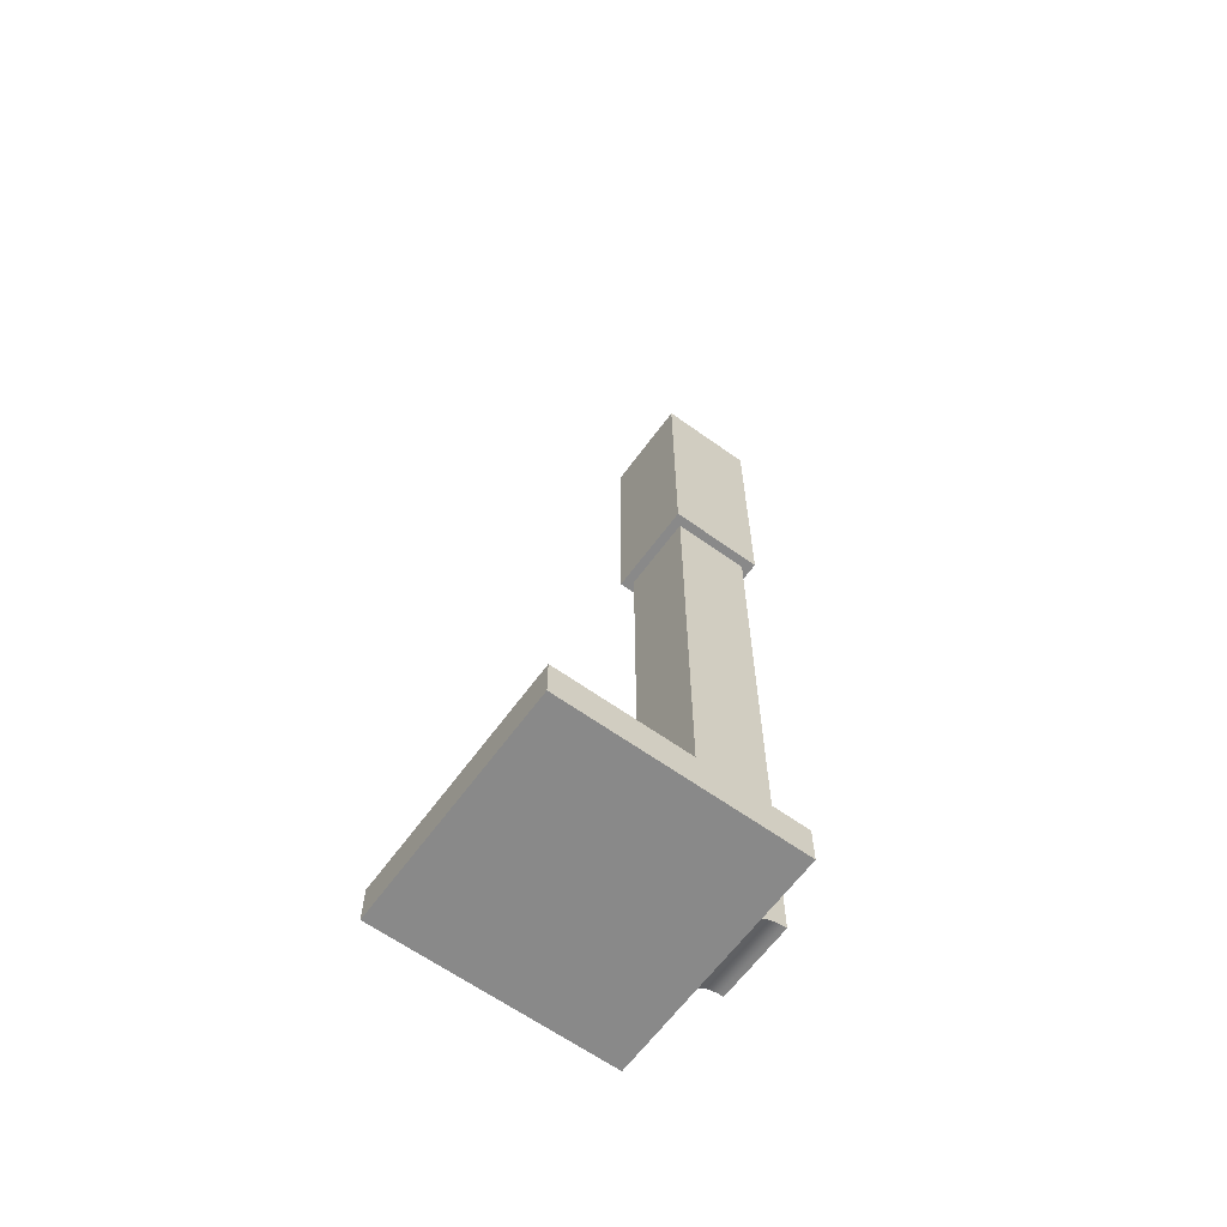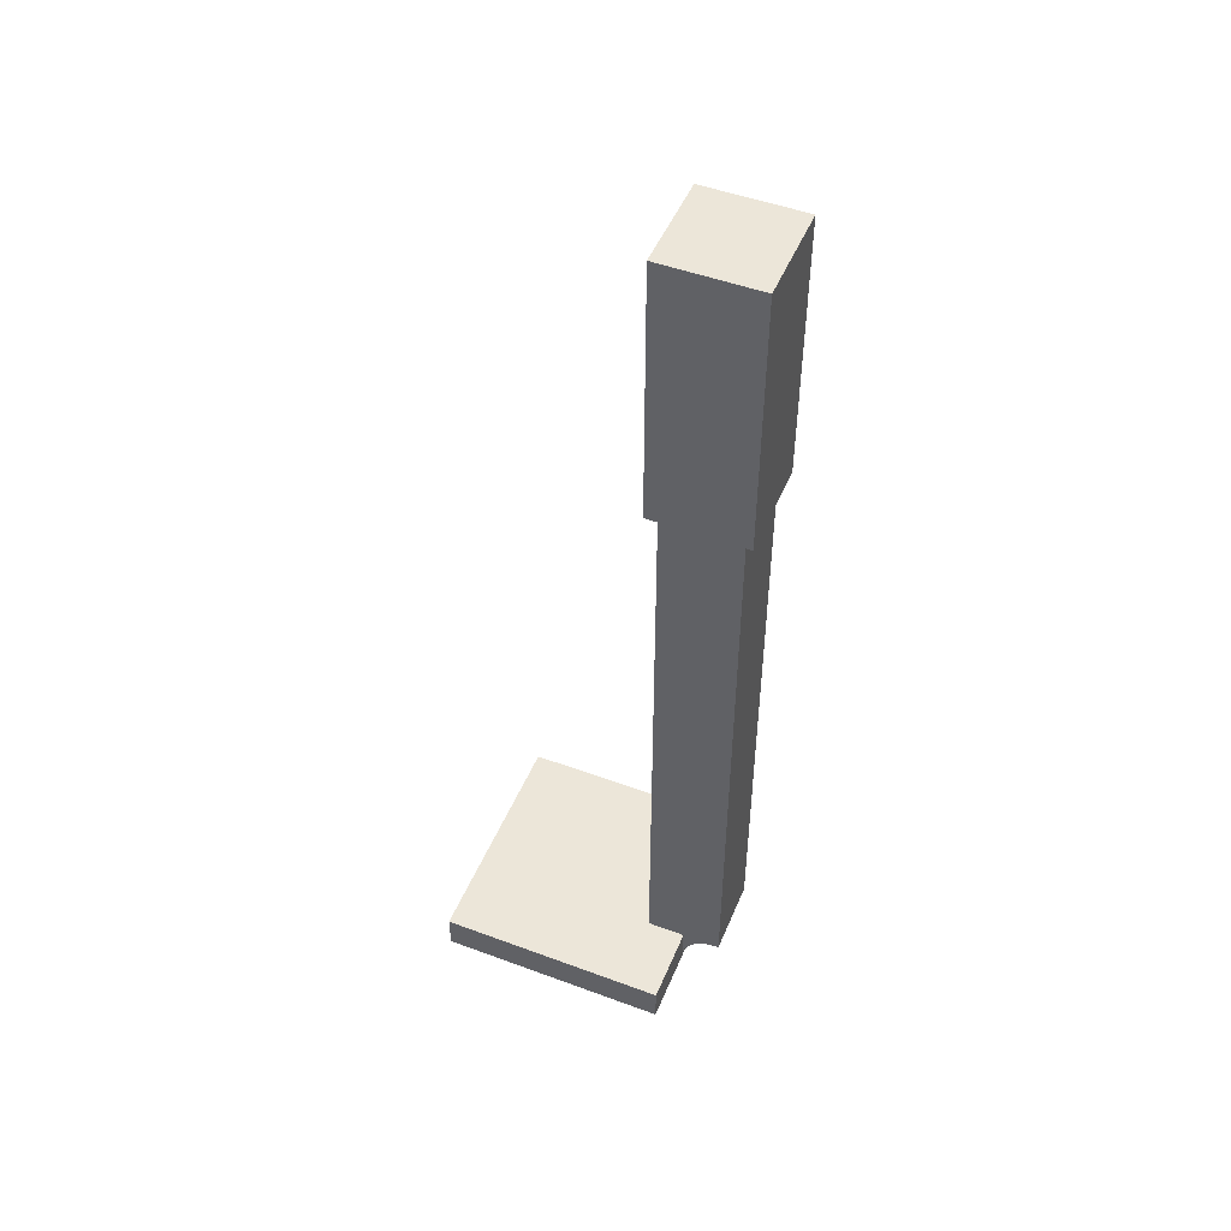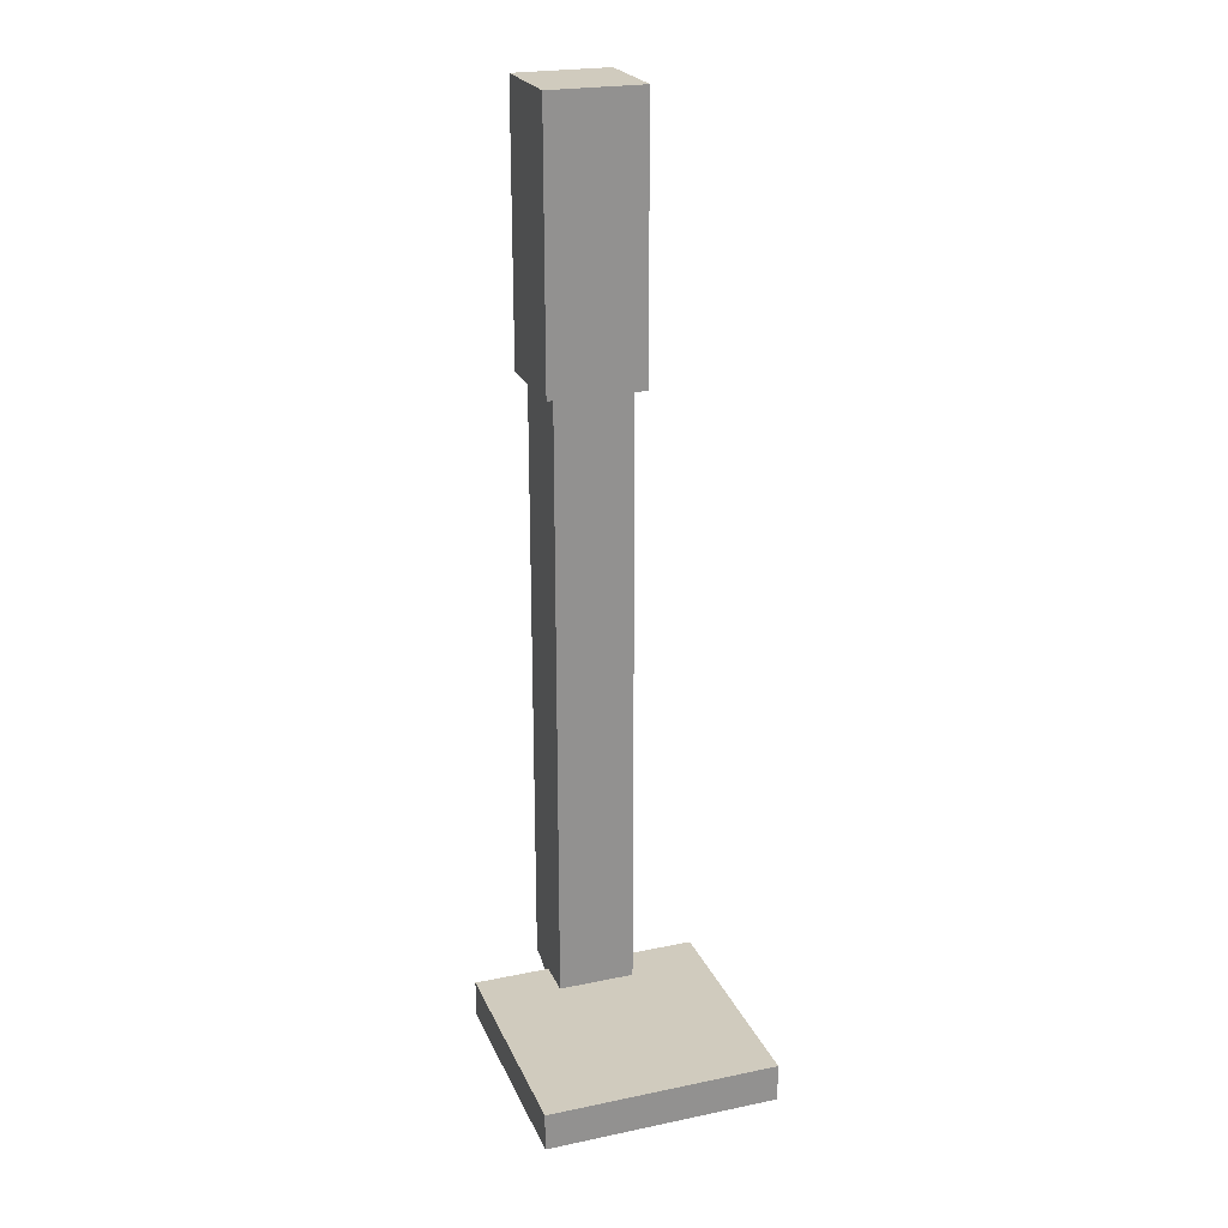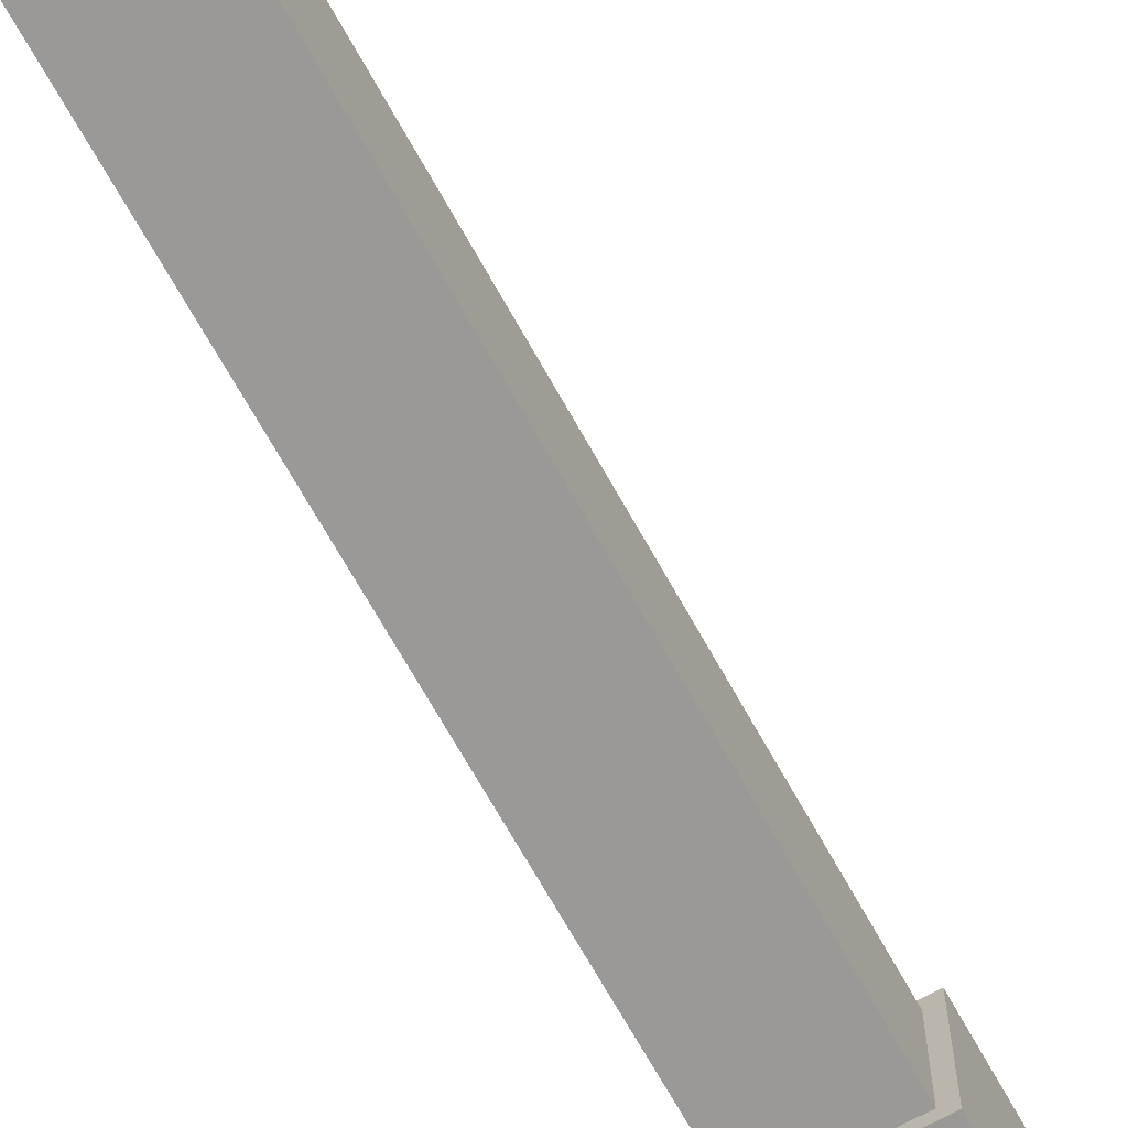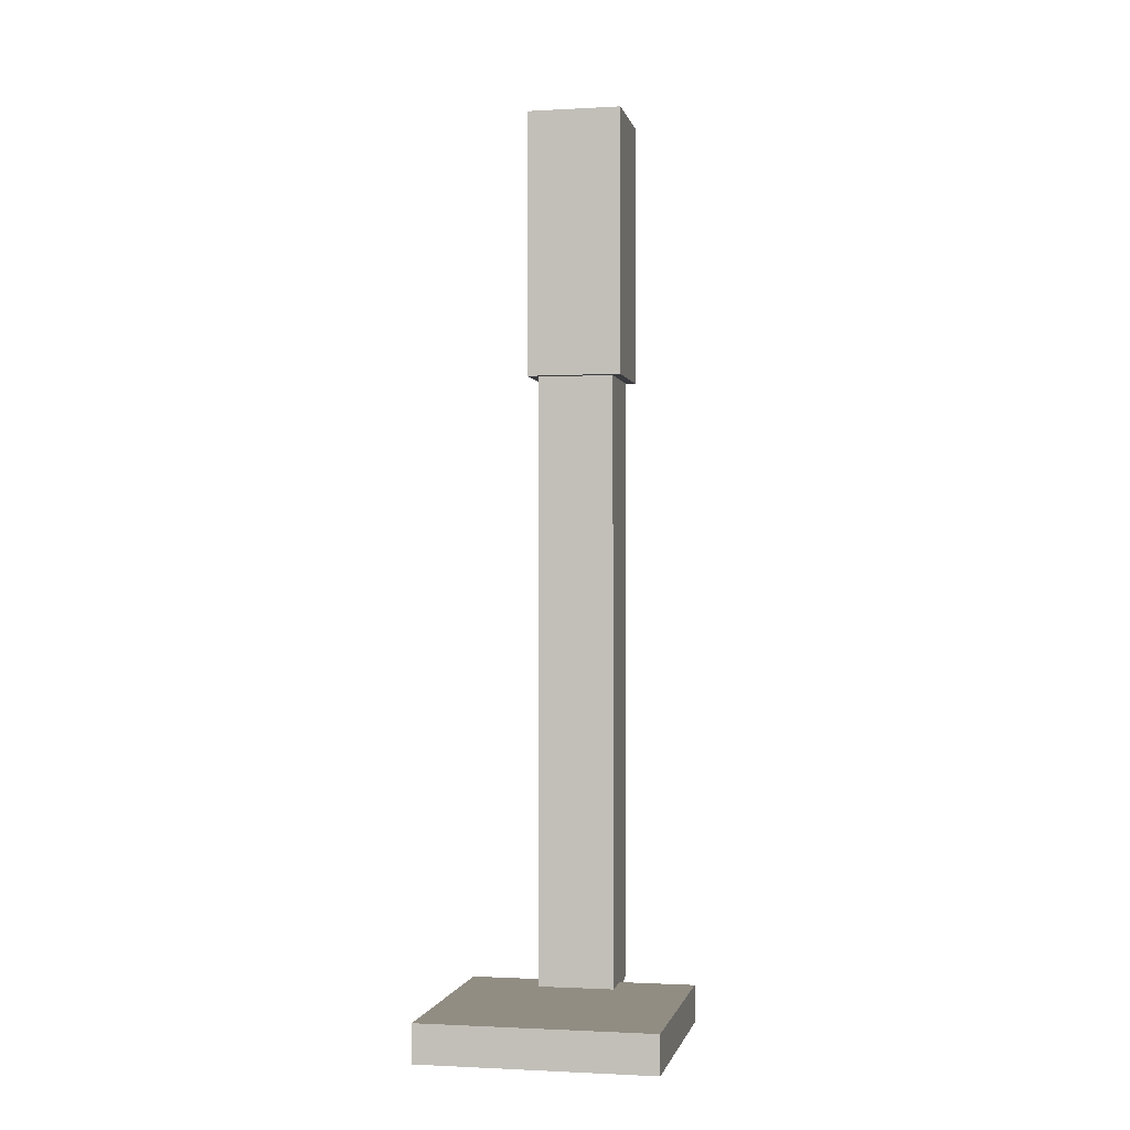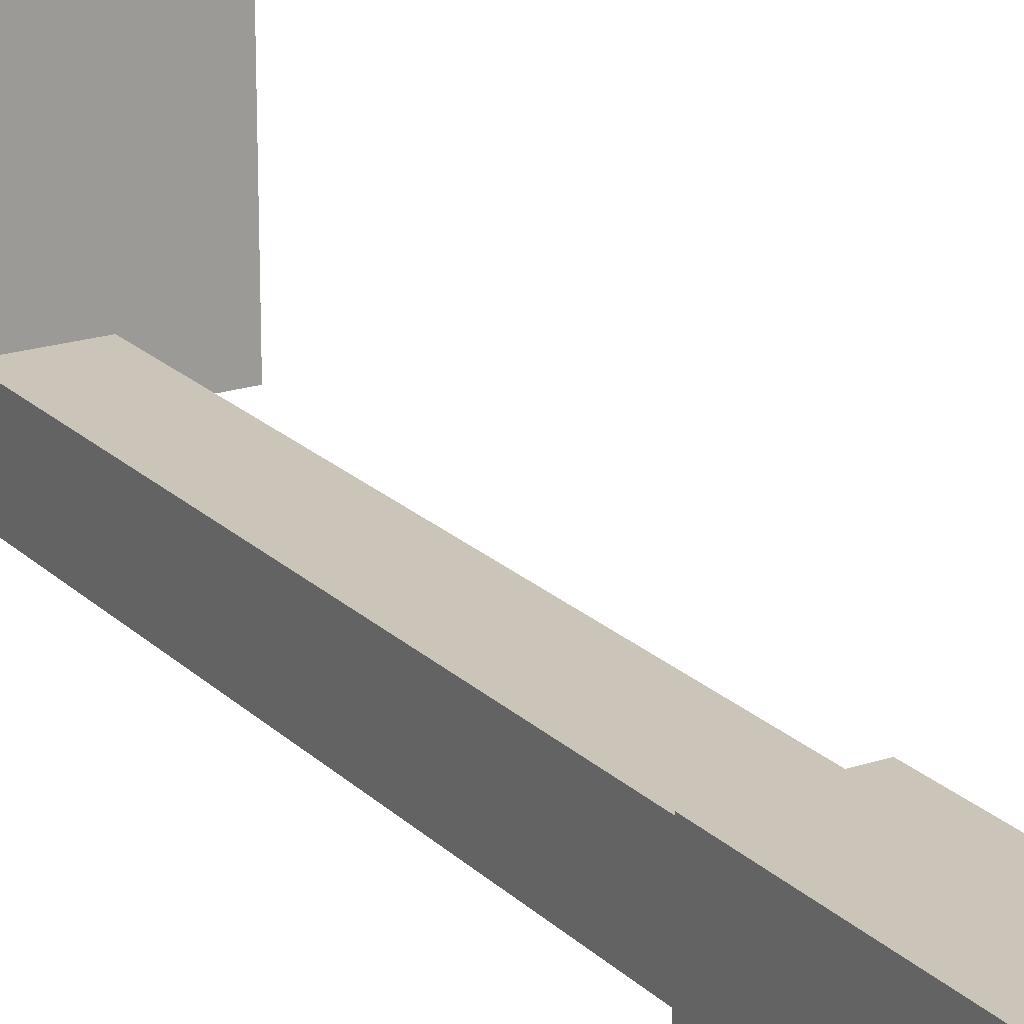
<metadata>
{"format":"obj","ext":"obj","renderer":"f3d","projection":"perspective","resolution":1024,"background":"white","views":[{"elev":-63.2,"azim":-126.0,"up":"+Z"},{"elev":49.3,"azim":-67.7,"up":"+Z"},{"elev":23.3,"azim":160.7,"up":"+Z"},{"elev":-69.0,"azim":-150.9,"up":"+Y"},{"elev":-1.2,"azim":-168.5,"up":"+Z"},{"elev":20.3,"azim":-31.0,"up":"+Y"}]}
</metadata>
<code>
v  -0.01   0.01  -0.07
v  -0.01  -0.01  -0.2302
v  -0.01  -0.01  -0.07
v  -0.01   0.01  -0.2302
v  -0.01  -0  -0.2302
v   0.01   0.01  -0.07
v   0.01   0.01  -0.2302
v   0.01  -0.01  -0.2302
v   0.01  -0.01  -0.07
v   0.01  -0  -0.2302
v  -0.03   0.06  -0.24
v  -0.03  -0  -0.2302
v  -0.03   0.06  -0.2302
v  -0.03  -0  -0.24
v  -0.01  -0.0087  -0.2303
v  -0.01  -0.0074  -0.2305
v  -0.01  -0.0062  -0.2309
v  -0.01  -0.005  -0.2314
v  -0.01  -0.0039  -0.2322
v  -0.01  -0.0029  -0.233
v  -0.01  -0.0021  -0.234
v  -0.01  -0.0013  -0.235
v  -0.01  -0.0008  -0.2362
v  -0.01  -0.0003  -0.2374
v  -0.01  -0.0001  -0.2387
v  -0.01  -0  -0.24
v   0.01  -0.0087  -0.2303
v   0.01  -0  -0.24
v   0.01  -0.0001  -0.2387
v   0.01  -0.0003  -0.2374
v   0.01  -0.0008  -0.2362
v   0.01  -0.0013  -0.235
v   0.01  -0.0021  -0.234
v   0.01  -0.0029  -0.233
v   0.01  -0.0039  -0.2322
v   0.01  -0.005  -0.2314
v   0.01  -0.0062  -0.2309
v   0.01  -0.0074  -0.2305
v   0.03   0.06  -0.24
v   0.03  -0  -0.24
v   0.03   0.06  -0.2302
v   0.03  -0  -0.2302
v  -0.0124  -0.0124  -0.07
v   0.0124  -0.0124  -0.07
v  -0.0124   0.0124  -0.07
v   0.0124   0.0124  -0.07
v   0.0124   0.0124  -0
v   0.0124  -0.0124   0
v  -0.0124   0.0124  -0
v  -0.0124  -0.0124   0
f 1 2 3
f 2 1 4
f 2 4 5
f 6 4 1
f 4 6 7
f 8 6 9
f 6 8 7
f 7 8 10
f 11 12 13
f 12 11 14
f 8 3 2
f 3 8 9
f 5 15 2
f 15 5 16
f 16 5 17
f 17 5 18
f 18 5 19
f 19 5 20
f 20 5 21
f 21 5 22
f 22 5 23
f 23 5 24
f 24 5 25
f 25 5 26
f 15 8 2
f 8 15 27
f 28 25 26
f 25 28 29
f 29 24 25
f 24 29 30
f 30 23 24
f 23 30 31
f 31 22 23
f 22 31 32
f 32 21 22
f 21 32 33
f 33 20 21
f 20 33 34
f 20 35 19
f 35 20 34
f 19 36 18
f 36 19 35
f 18 37 17
f 37 18 36
f 17 38 16
f 38 17 37
f 16 27 15
f 27 16 38
f 11 26 14
f 26 11 28
f 28 39 40
f 39 28 11
f 27 10 8
f 10 27 38
f 10 38 37
f 10 37 36
f 10 36 35
f 10 35 34
f 10 34 33
f 10 33 32
f 10 32 31
f 10 31 30
f 10 30 29
f 10 29 28
f 40 41 42
f 41 40 39
f 41 11 13
f 11 41 39
f 41 10 42
f 10 41 7
f 7 41 4
f 4 12 5
f 12 4 13
f 13 4 41
f 12 14 5
f 26 5 14
f 40 10 28
f 10 40 42
f 43 3 44
f 3 43 45
f 3 45 1
f 1 45 6
f 44 9 46
f 9 44 3
f 46 9 6
f 46 6 45
f 44 47 48
f 47 44 46
f 47 45 49
f 45 47 46
f 49 43 50
f 43 49 45
f 44 50 43
f 50 44 48
f 47 50 48
f 50 47 49

</code>
